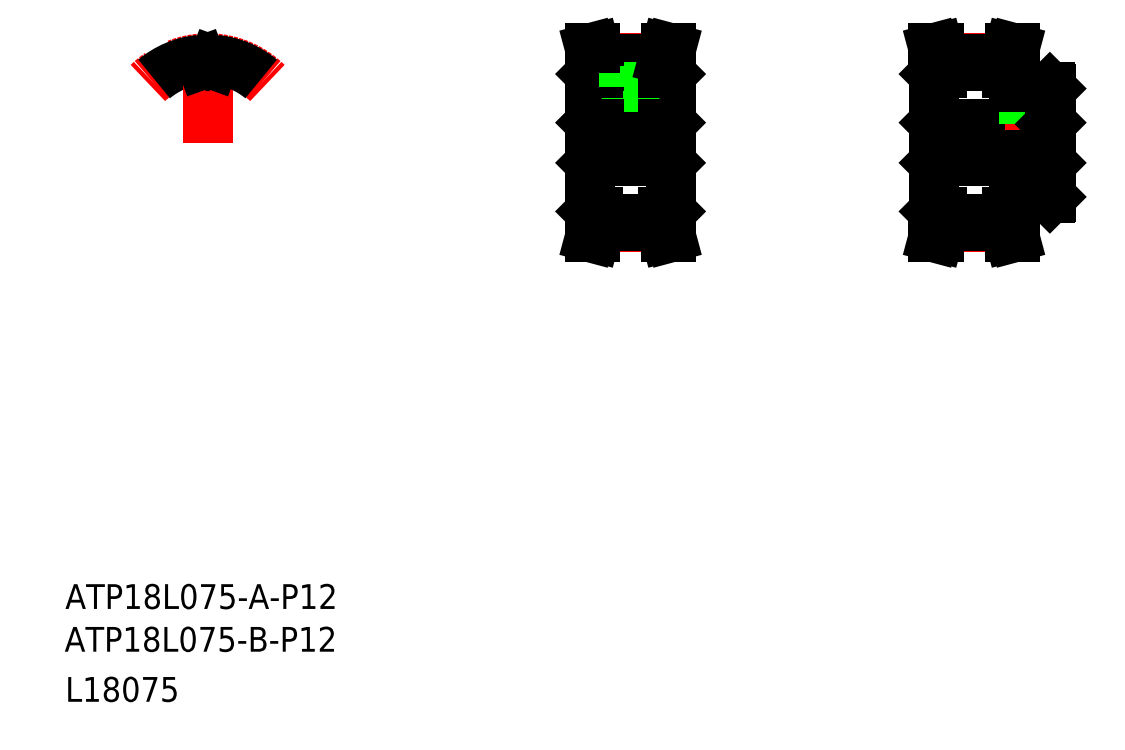
<metadata>
{"format":"dxf","ext":"dxf","renderer":"ezdxf+matplotlib","layout":"modelspace","background":"white","min_lineweight":24,"dpi":150}
</metadata>
<code>
0
SECTION
2
ENTITIES
0
TEXT
8
0
10
-19.99
20
-75.74
30
0
40
8
1
ATP18L075-B-P12
0
TEXT
8
0
10
-19.78
20
-61.92
30
0
40
8
1
ATP18L075-A-P12
0
TEXT
8
0
10
-19.78
20
-91.92
30
0
40
8
1
L18075
0
LINE
8
0
10
149.9
20
66.52
30
0
11
149.9
21
110.9
31
0
0
LINE
8
0
10
175.9
20
66.52
30
0
11
175.9
21
110.9
31
0
0
LINE
8
CENTER
10
152.3
20
61.44
30
0
11
173.5
21
61.44
31
0
0
LINE
8
0
10
152.4
20
63.95
30
0
11
173.4
21
63.95
31
0
0
LINE
8
0
10
152.4
20
61.82
30
0
11
173.4
21
61.82
31
0
0
LINE
8
0
10
149.8
20
58.22
30
0
11
150.8
21
62.03
31
0
0
LINE
8
0
10
151.4
20
58.22
30
0
11
152.4
21
61.82
31
0
0
LINE
8
0
10
149.8
20
58.22
30
0
11
151.4
21
58.22
31
0
0
LINE
8
0
10
150.2
20
66.22
30
0
11
152.4
21
66.22
31
0
0
LINE
8
0
10
150.2
20
66.22
30
0
11
149.9
21
66.52
31
0
0
LINE
8
0
10
150.8
20
66.22
30
0
11
150.8
21
62.03
31
0
0
LINE
8
0
10
152.4
20
66.22
30
0
11
152.4
21
61.82
31
0
0
LINE
8
0
10
175
20
62.03
30
0
11
176
21
58.22
31
0
0
LINE
8
0
10
173.4
20
61.82
30
0
11
174.4
21
58.22
31
0
0
LINE
8
0
10
174.4
20
58.22
30
0
11
176
21
58.22
31
0
0
LINE
8
0
10
175.6
20
66.22
30
0
11
175.9
21
66.52
31
0
0
LINE
8
0
10
175
20
66.22
30
0
11
175
21
62.03
31
0
0
LINE
8
0
10
173.4
20
66.22
30
0
11
173.4
21
61.82
31
0
0
LINE
8
0
10
173.4
20
66.22
30
0
11
175.6
21
66.22
31
0
0
LINE
8
CENTER
10
146.9
20
88.72
30
0
11
178.9
21
88.72
31
0
0
LINE
8
CENTER
10
162.9
20
92.72
30
0
11
162.9
21
118
31
0
0
LINE
8
0
10
164.9
20
94.72
30
0
11
164.9
21
106.7
31
0
0
LINE
8
0
10
164.5
20
94.72
30
0
11
164.5
21
106.7
31
0
0
LINE
8
0
10
161.3
20
94.72
30
0
11
161.3
21
106.7
31
0
0
LINE
8
0
10
160.9
20
94.72
30
0
11
160.9
21
106.7
31
0
0
LINE
8
0
10
150.4
20
94.72
30
0
11
175.4
21
94.72
31
0
0
LINE
8
0
10
150.4
20
82.72
30
0
11
175.4
21
82.72
31
0
0
LINE
8
0
10
150.4
20
94.72
30
0
11
150.4
21
82.72
31
0
0
LINE
8
0
10
149.9
20
82.22
30
0
11
150.4
21
82.72
31
0
0
LINE
8
0
10
149.9
20
95.22
30
0
11
150.4
21
94.72
31
0
0
LINE
8
0
10
175.4
20
94.72
30
0
11
175.4
21
82.72
31
0
0
LINE
8
0
10
175.9
20
82.22
30
0
11
175.4
21
82.72
31
0
0
LINE
8
0
10
175.9
20
95.22
30
0
11
175.4
21
94.72
31
0
0
LINE
8
CENTER
10
152.3
20
116
30
0
11
173.5
21
116
31
0
0
LINE
8
0
10
152.4
20
115.6
30
0
11
173.4
21
115.6
31
0
0
LINE
8
0
10
152.4
20
113.5
30
0
11
173.4
21
113.5
31
0
0
LINE
8
0
10
151.4
20
119.2
30
0
11
152.4
21
115.6
31
0
0
LINE
8
0
10
149.8
20
119.2
30
0
11
150.8
21
115.4
31
0
0
LINE
8
0
10
150.2
20
111.2
30
0
11
152.4
21
111.2
31
0
0
LINE
8
0
10
150.2
20
111.2
30
0
11
149.9
21
110.9
31
0
0
LINE
8
0
10
150.8
20
111.2
30
0
11
150.8
21
115.4
31
0
0
LINE
8
0
10
152.4
20
111.2
30
0
11
152.4
21
115.6
31
0
0
LINE
8
0
10
160.7
20
106.7
30
0
11
160.7
21
113.5
31
0
0
LINE
8
0
10
160.7
20
106.7
30
0
11
165.2
21
106.7
31
0
0
LINE
8
0
10
165.2
20
106.7
30
0
11
165.2
21
113.5
31
0
0
LINE
8
0
10
149.8
20
119.2
30
0
11
151.4
21
119.2
31
0
0
LINE
8
0
10
175
20
115.4
30
0
11
176
21
119.2
31
0
0
LINE
8
0
10
173.4
20
115.6
30
0
11
174.4
21
119.2
31
0
0
LINE
8
0
10
175.6
20
111.2
30
0
11
175.9
21
110.9
31
0
0
LINE
8
0
10
175
20
111.2
30
0
11
175
21
115.4
31
0
0
LINE
8
0
10
173.4
20
111.2
30
0
11
173.4
21
115.6
31
0
0
LINE
8
0
10
173.4
20
111.2
30
0
11
175.6
21
111.2
31
0
0
LINE
8
0
10
174.4
20
119.2
30
0
11
176
21
119.2
31
0
0
LINE
8
CENTER
10
263.3
20
61.44
30
0
11
284.5
21
61.44
31
0
0
LINE
8
CENTER
10
257.9
20
88.72
30
0
11
301.9
21
88.72
31
0
0
LINE
8
CENTER
10
263.3
20
116
30
0
11
284.5
21
116
31
0
0
LINE
8
0
10
261.4
20
94.72
30
0
11
298.4
21
94.72
31
0
0
LINE
8
0
10
263.4
20
113.5
30
0
11
284.4
21
113.5
31
0
0
LINE
8
0
10
263.4
20
115.6
30
0
11
284.4
21
115.6
31
0
0
LINE
8
0
10
261.4
20
82.72
30
0
11
298.4
21
82.72
31
0
0
LINE
8
0
10
263.4
20
61.82
30
0
11
284.4
21
61.82
31
0
0
LINE
8
0
10
263.4
20
63.95
30
0
11
284.4
21
63.95
31
0
0
LINE
8
0
10
260.9
20
66.52
30
0
11
260.9
21
110.9
31
0
0
LINE
8
0
10
260.8
20
58.22
30
0
11
261.8
21
62.03
31
0
0
LINE
8
0
10
262.4
20
58.22
30
0
11
263.4
21
61.82
31
0
0
LINE
8
0
10
260.8
20
58.22
30
0
11
262.4
21
58.22
31
0
0
LINE
8
0
10
261.2
20
66.22
30
0
11
260.9
21
66.52
31
0
0
LINE
8
0
10
261.2
20
66.22
30
0
11
263.4
21
66.22
31
0
0
LINE
8
0
10
263.4
20
66.22
30
0
11
263.4
21
61.82
31
0
0
LINE
8
0
10
261.8
20
66.22
30
0
11
261.8
21
62.03
31
0
0
LINE
8
0
10
261.4
20
94.72
30
0
11
261.4
21
82.72
31
0
0
LINE
8
0
10
260.9
20
82.22
30
0
11
261.4
21
82.72
31
0
0
LINE
8
0
10
260.9
20
95.22
30
0
11
261.4
21
94.72
31
0
0
LINE
8
0
10
260.8
20
119.2
30
0
11
261.8
21
115.4
31
0
0
LINE
8
0
10
262.4
20
119.2
30
0
11
263.4
21
115.6
31
0
0
LINE
8
0
10
261.2
20
111.2
30
0
11
260.9
21
110.9
31
0
0
LINE
8
0
10
261.2
20
111.2
30
0
11
263.4
21
111.2
31
0
0
LINE
8
0
10
261.8
20
111.2
30
0
11
261.8
21
115.4
31
0
0
LINE
8
0
10
263.4
20
111.2
30
0
11
263.4
21
115.6
31
0
0
LINE
8
0
10
260.8
20
119.2
30
0
11
262.4
21
119.2
31
0
0
LINE
8
0
10
298.9
20
71.22
30
0
11
298.9
21
106.2
31
0
0
LINE
8
0
10
284.4
20
66.22
30
0
11
286.6
21
66.22
31
0
0
LINE
8
0
10
285.4
20
58.22
30
0
11
287
21
58.22
31
0
0
LINE
8
0
10
284.4
20
61.82
30
0
11
285.4
21
58.22
31
0
0
LINE
8
0
10
284.4
20
66.22
30
0
11
284.4
21
61.82
31
0
0
LINE
8
0
10
286
20
62.03
30
0
11
287
21
58.22
31
0
0
LINE
8
0
10
286.9
20
70.72
30
0
11
298.4
21
70.72
31
0
0
LINE
8
0
10
286.9
20
66.52
30
0
11
286.9
21
70.72
31
0
0
LINE
8
0
10
286.6
20
66.22
30
0
11
286.9
21
66.52
31
0
0
LINE
8
0
10
286
20
66.22
30
0
11
286
21
62.03
31
0
0
LINE
8
0
10
298.4
20
70.72
30
0
11
298.9
21
71.22
31
0
0
LINE
8
CENTER
10
291.9
20
92.72
30
0
11
291.9
21
108.7
31
0
0
LINE
8
0
10
290.3
20
94.72
30
0
11
290.3
21
106.7
31
0
0
LINE
8
0
10
289.9
20
94.72
30
0
11
289.9
21
106.7
31
0
0
LINE
8
0
10
293.9
20
94.72
30
0
11
293.9
21
106.7
31
0
0
LINE
8
0
10
293.5
20
94.72
30
0
11
293.5
21
106.7
31
0
0
LINE
8
0
10
298.4
20
94.72
30
0
11
298.4
21
82.72
31
0
0
LINE
8
0
10
298.4
20
82.72
30
0
11
298.9
21
82.22
31
0
0
LINE
8
0
10
298.4
20
94.72
30
0
11
298.9
21
95.22
31
0
0
LINE
8
0
10
285.4
20
119.2
30
0
11
287
21
119.2
31
0
0
LINE
8
0
10
284.4
20
111.2
30
0
11
286.6
21
111.2
31
0
0
LINE
8
0
10
284.4
20
115.6
30
0
11
285.4
21
119.2
31
0
0
LINE
8
0
10
284.4
20
111.2
30
0
11
284.4
21
115.6
31
0
0
LINE
8
0
10
286
20
115.4
30
0
11
287
21
119.2
31
0
0
LINE
8
0
10
286.9
20
106.7
30
0
11
298.4
21
106.7
31
0
0
LINE
8
0
10
286.9
20
106.7
30
0
11
286.9
21
110.9
31
0
0
LINE
8
0
10
286.6
20
111.2
30
0
11
286.9
21
110.9
31
0
0
LINE
8
0
10
286
20
111.2
30
0
11
286
21
115.4
31
0
0
LINE
8
0
10
298.4
20
106.7
30
0
11
298.9
21
106.2
31
0
0
ARC
8
CENTER
10
26.24
20
88.72
30
0
40
27.31
50
45
51
135
0
ARC
8
0
10
26.24
20
88.72
30
0
40
26.9
50
95.8
51
130
0
LINE
8
CENTER
10
26.24
20
88.72
30
0
11
26.24
21
119.4
31
0
0
ARC
8
0
10
26.24
20
88.72
30
0
40
24.77
50
87.86
51
92.14
0
LINE
8
0
10
28.01
20
114
30
0
11
28.41
21
115.1
31
0
0
LINE
8
0
10
24.48
20
114
30
0
11
24.08
21
115.1
31
0
0
ARC
8
0
10
26.24
20
88.72
30
0
40
26.9
50
50
51
84.2
0
ARC
8
0
10
23.58
20
115
30
0
40
0.53
50
20
51
95.8
0
ARC
8
0
10
28.91
20
115
30
0
40
0.53
50
84.2
51
160
0
ARC
8
0
10
25.28
20
114.3
30
0
40
0.86
50
200
51
272.1
0
ARC
8
0
10
27.2
20
114.3
30
0
40
0.86
50
267.9
51
340
0
ENDSEC
0
EOF

</code>
